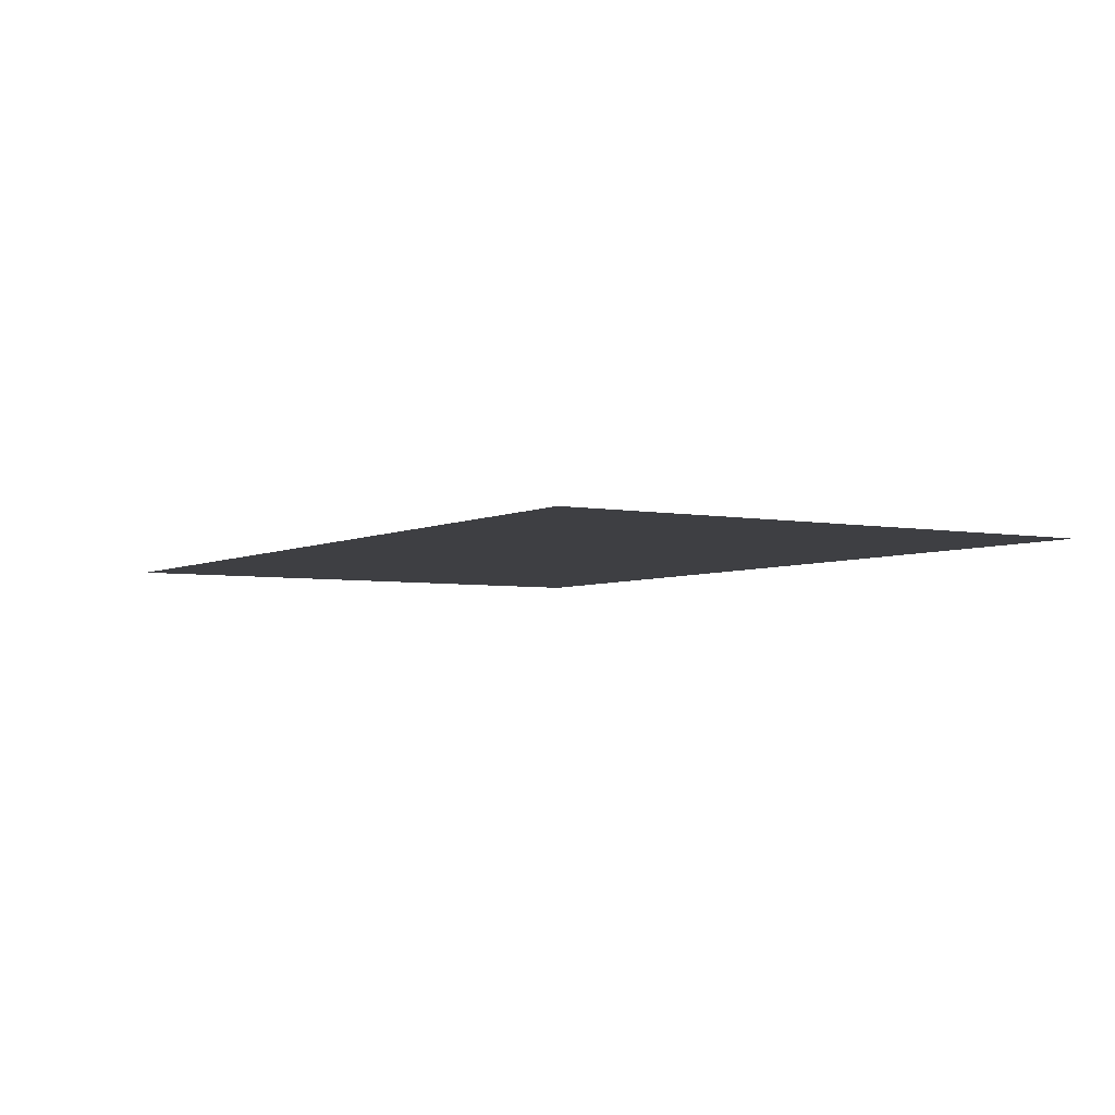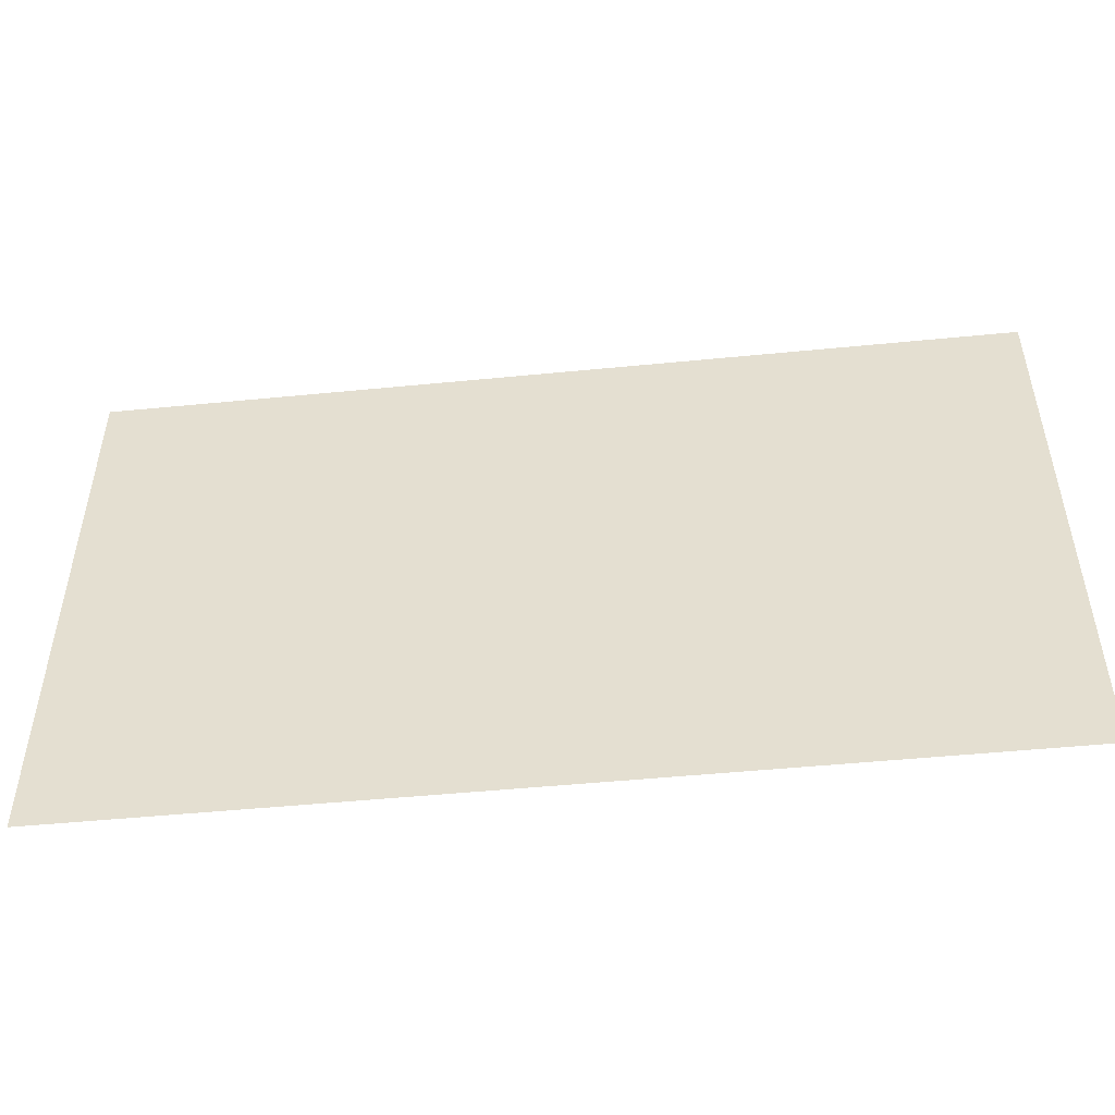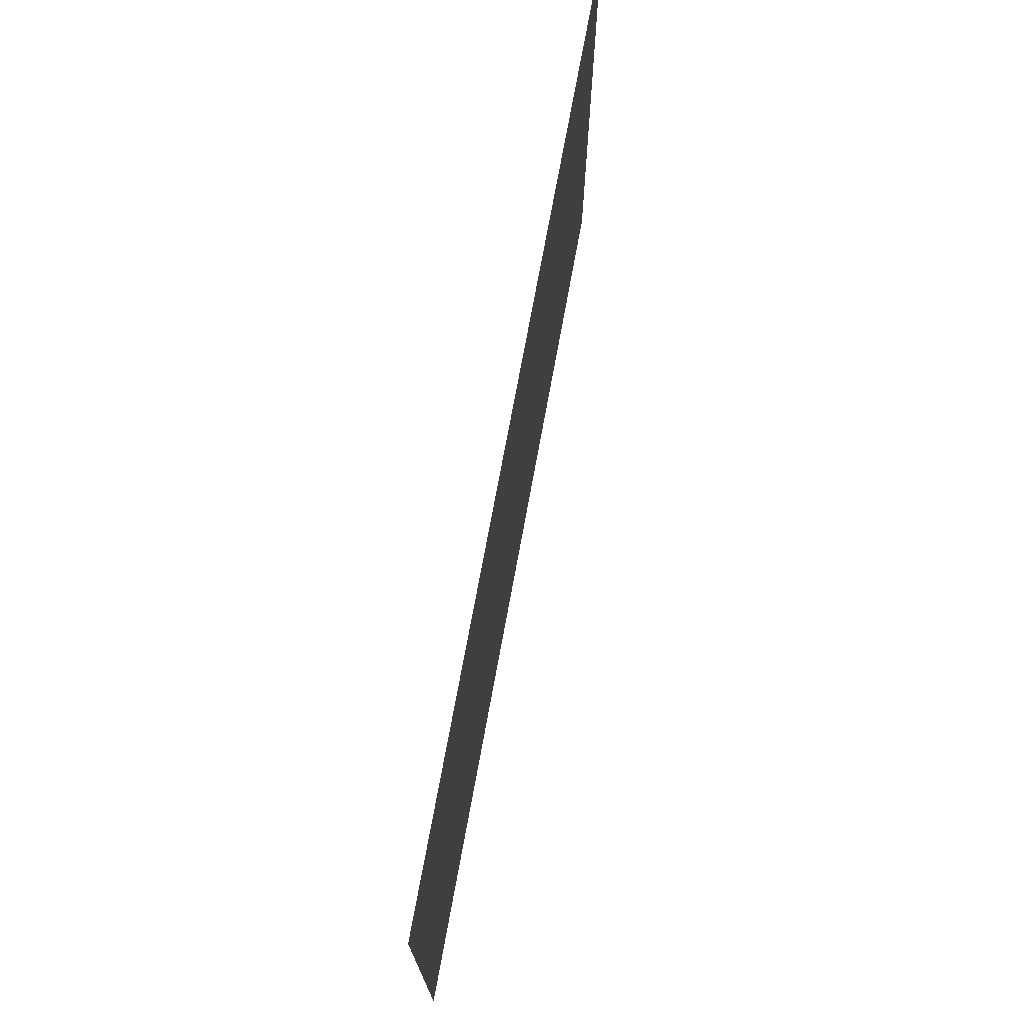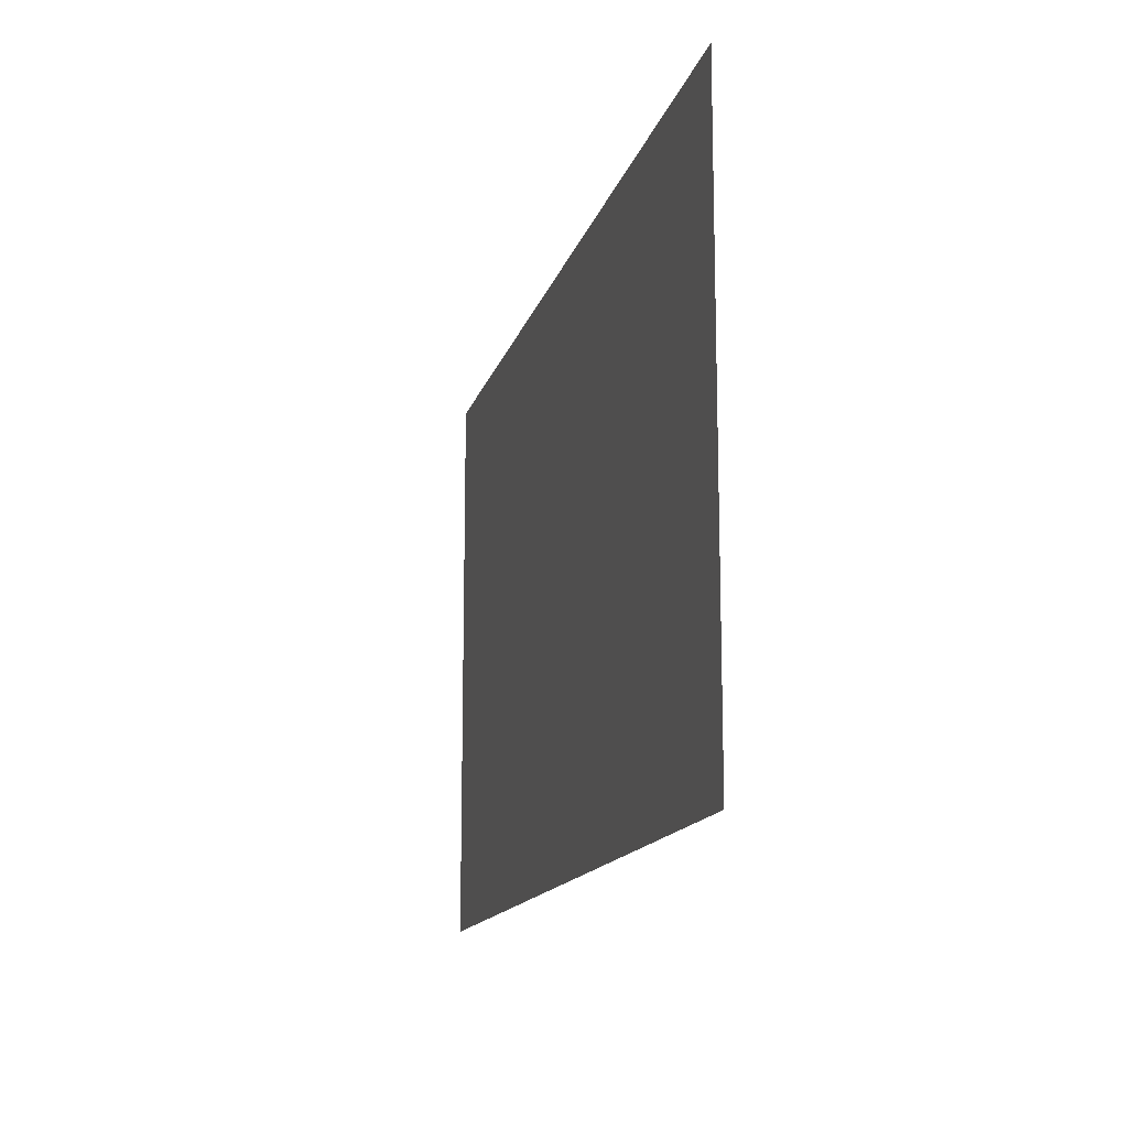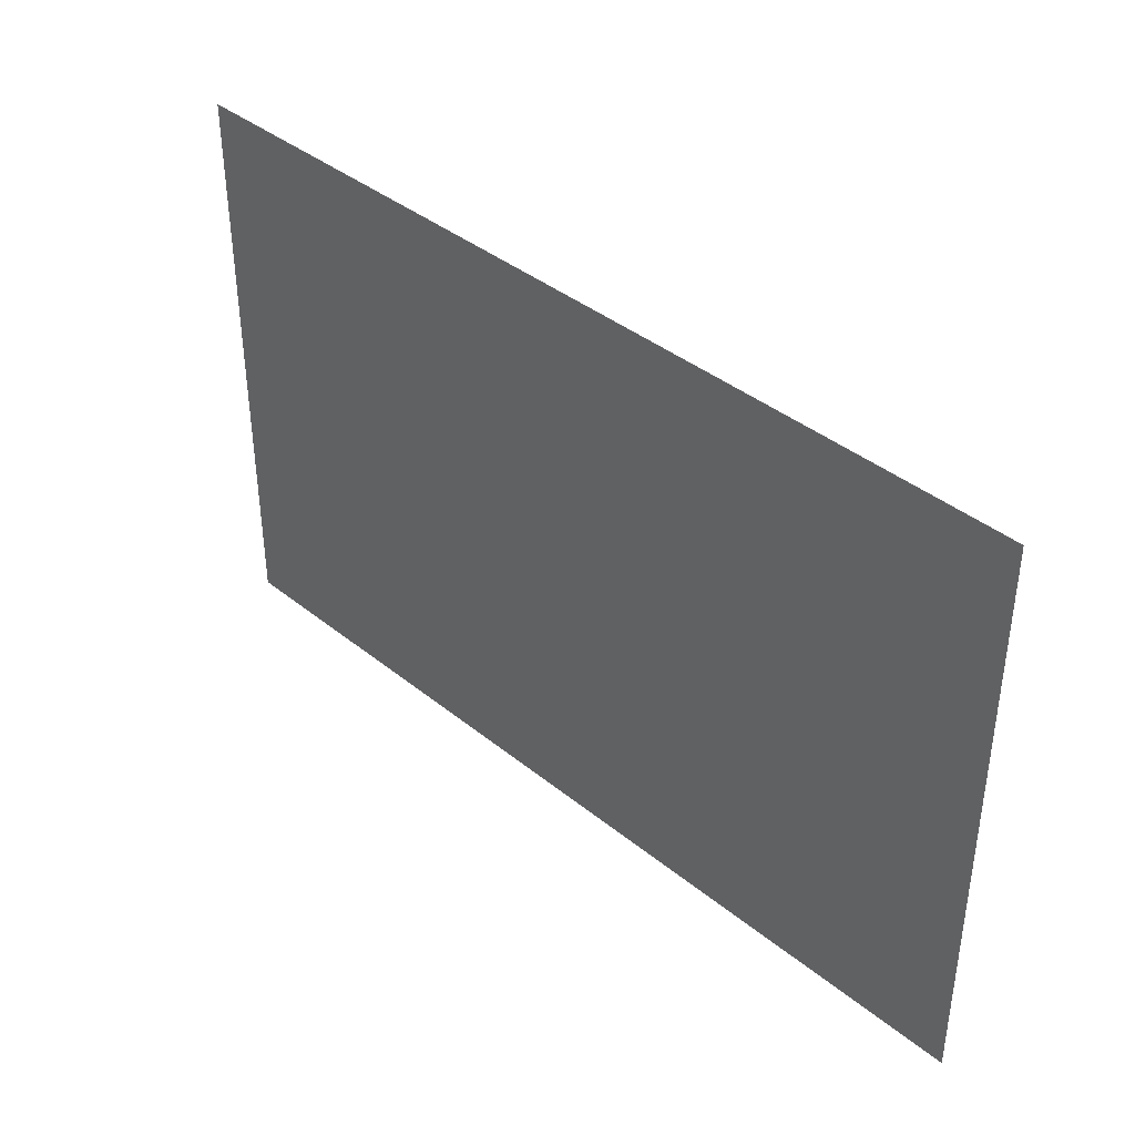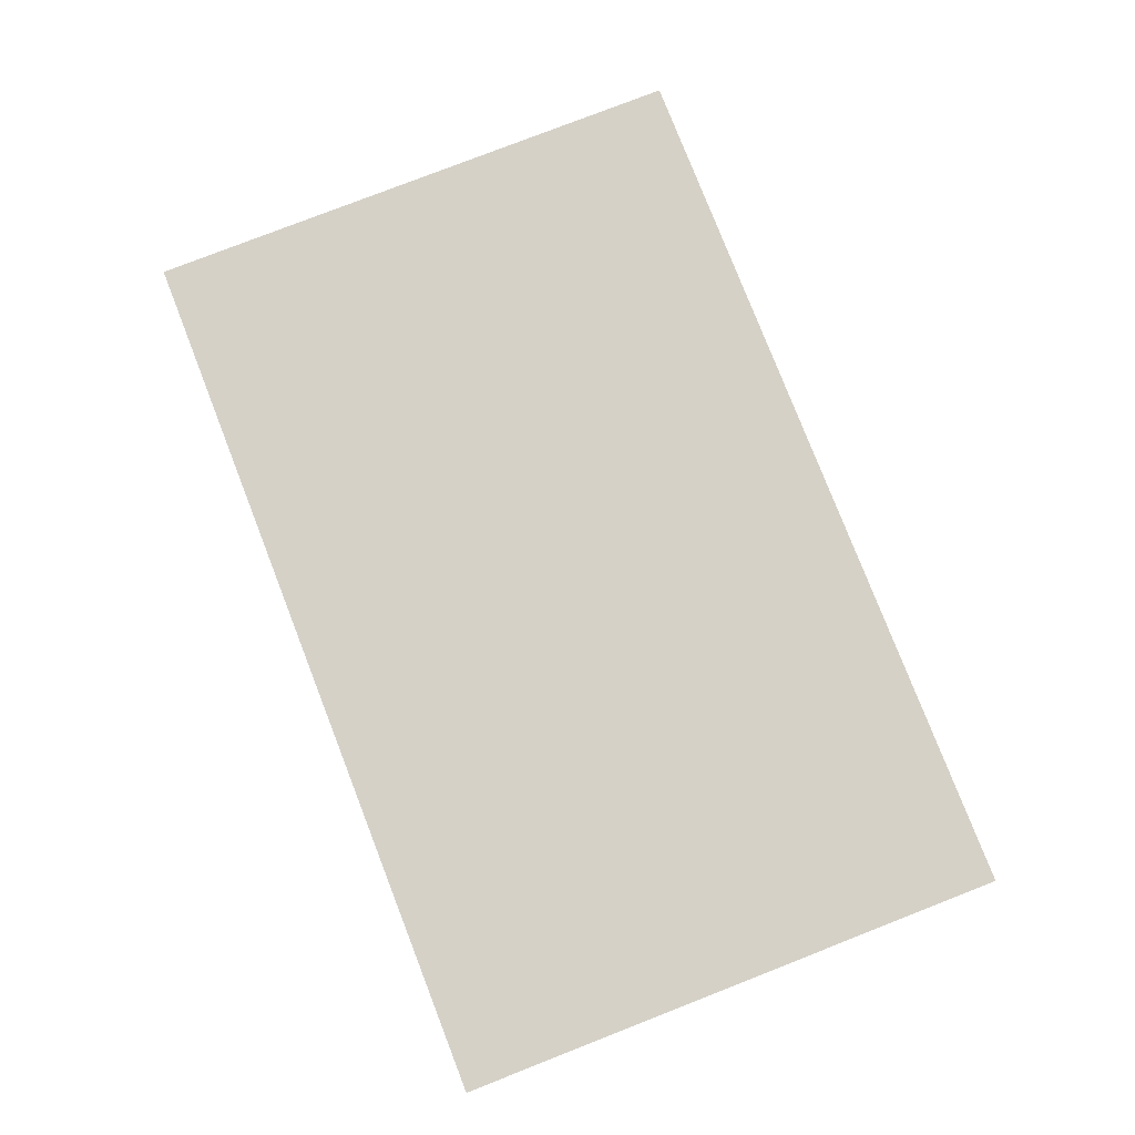
<metadata>
{"format":"obj","ext":"obj","renderer":"f3d","projection":"perspective","resolution":1024,"background":"white","views":[{"elev":-4.3,"azim":-122.0,"up":"+Z"},{"elev":-49.6,"azim":-173.8,"up":"+Y"},{"elev":72.5,"azim":100.4,"up":"+Y"},{"elev":-14.3,"azim":-103.8,"up":"+Y"},{"elev":39.3,"azim":-134.8,"up":"+Y"},{"elev":79.1,"azim":-111.3,"up":"+Z"}]}
</metadata>
<code>
v 4.9 0 -0.1
v 0.1 0 -0.1
v 4.9 3 -0.1
v 0.1 3 -0.1
f 4 2 1 3

</code>
